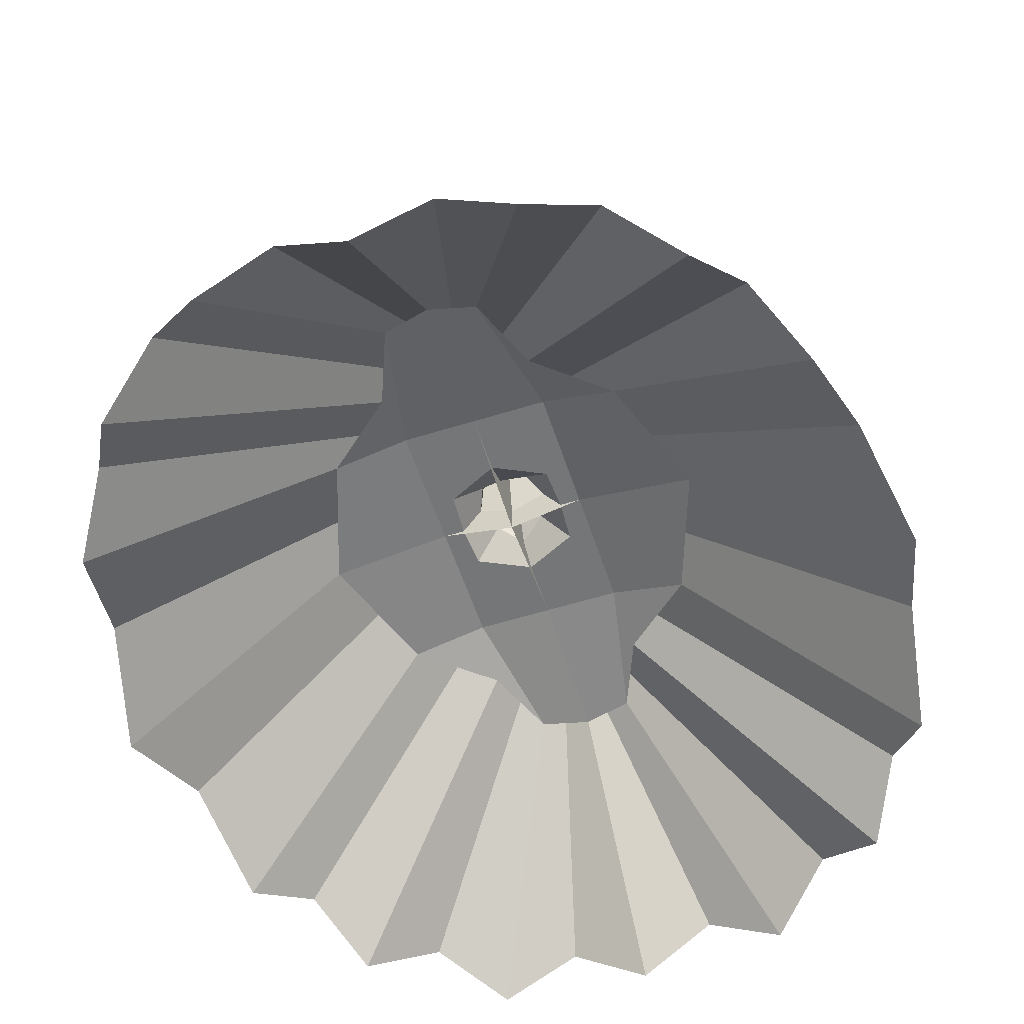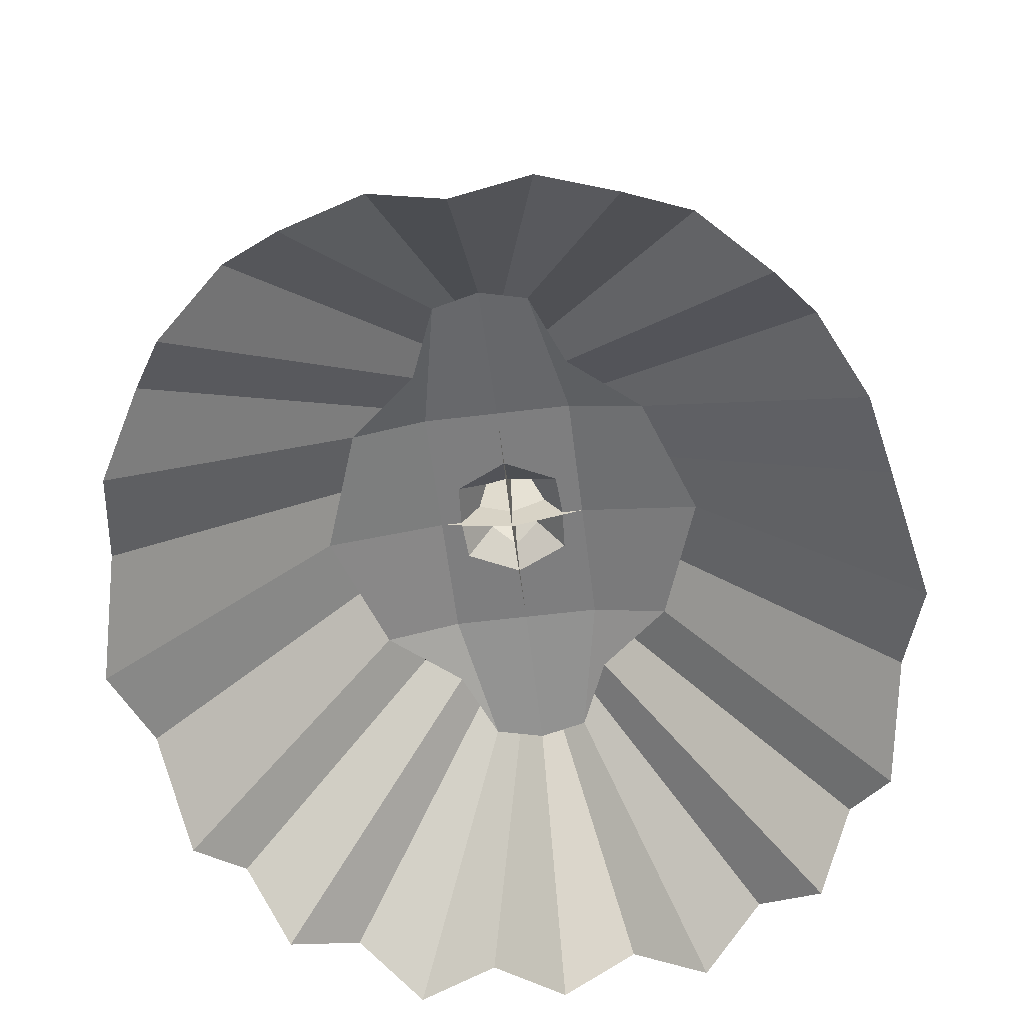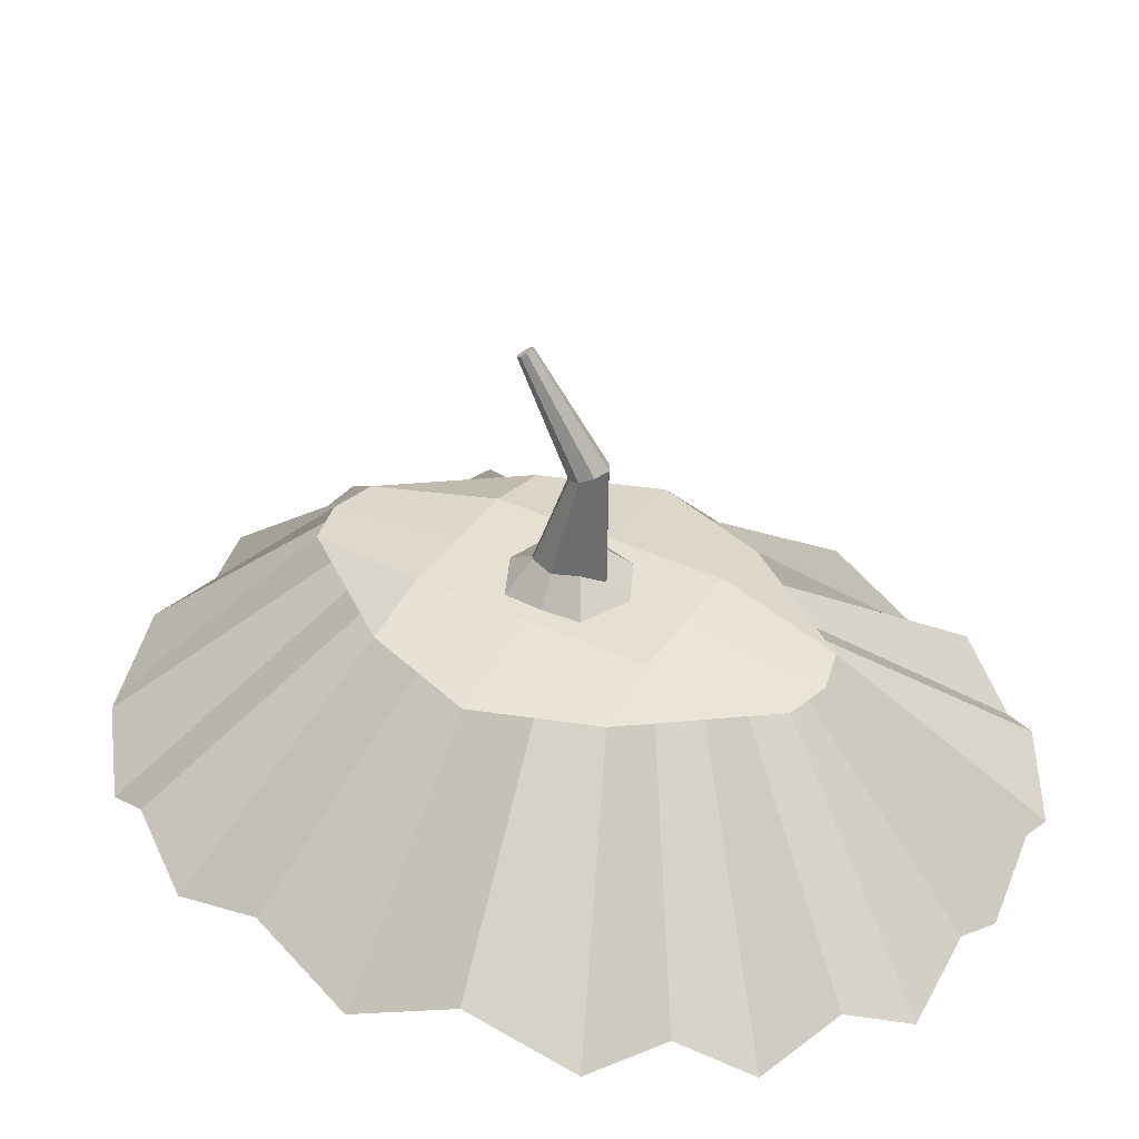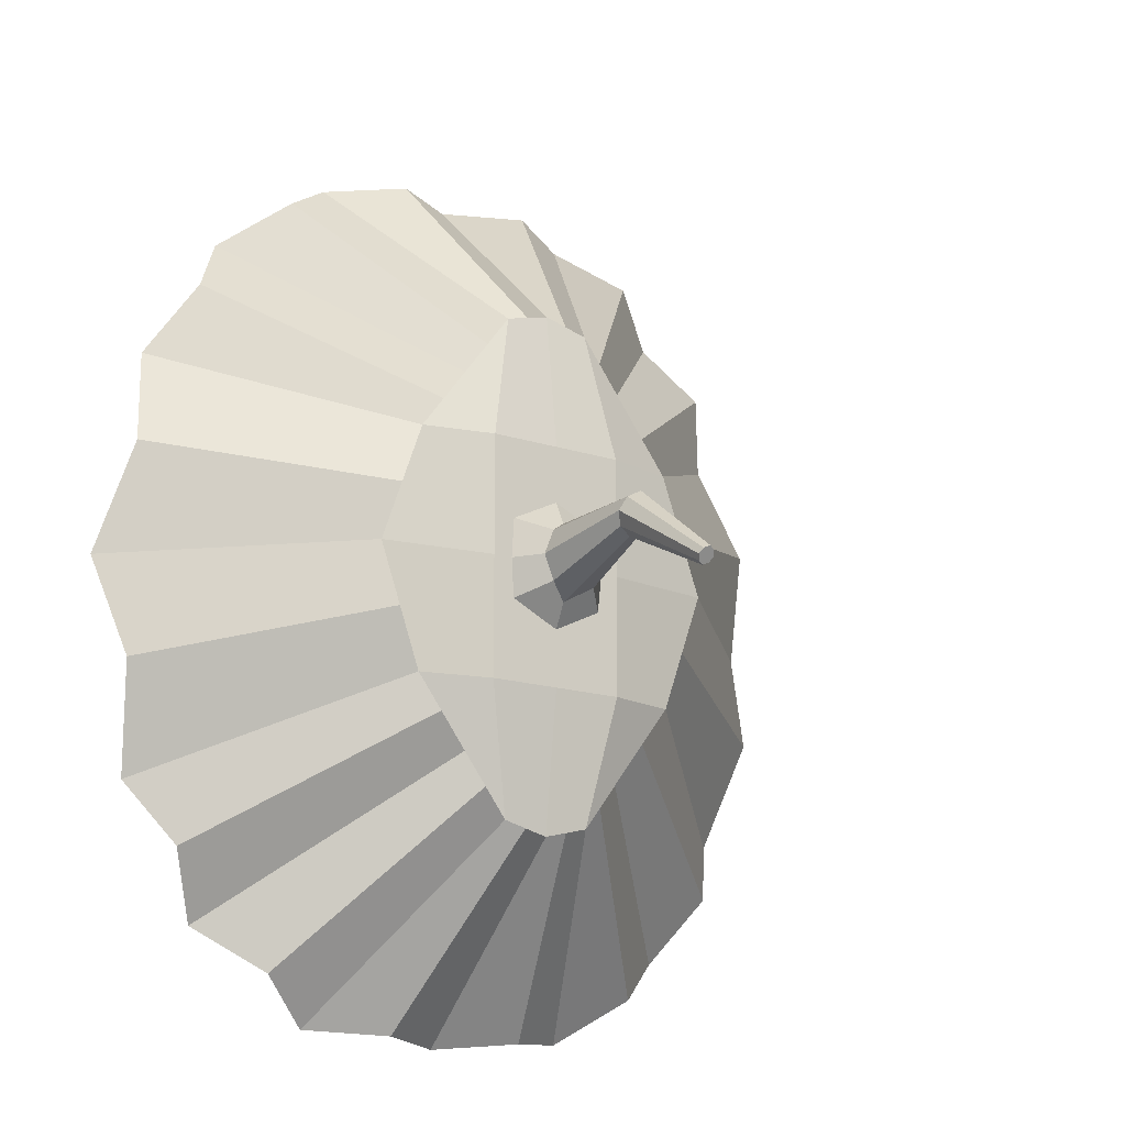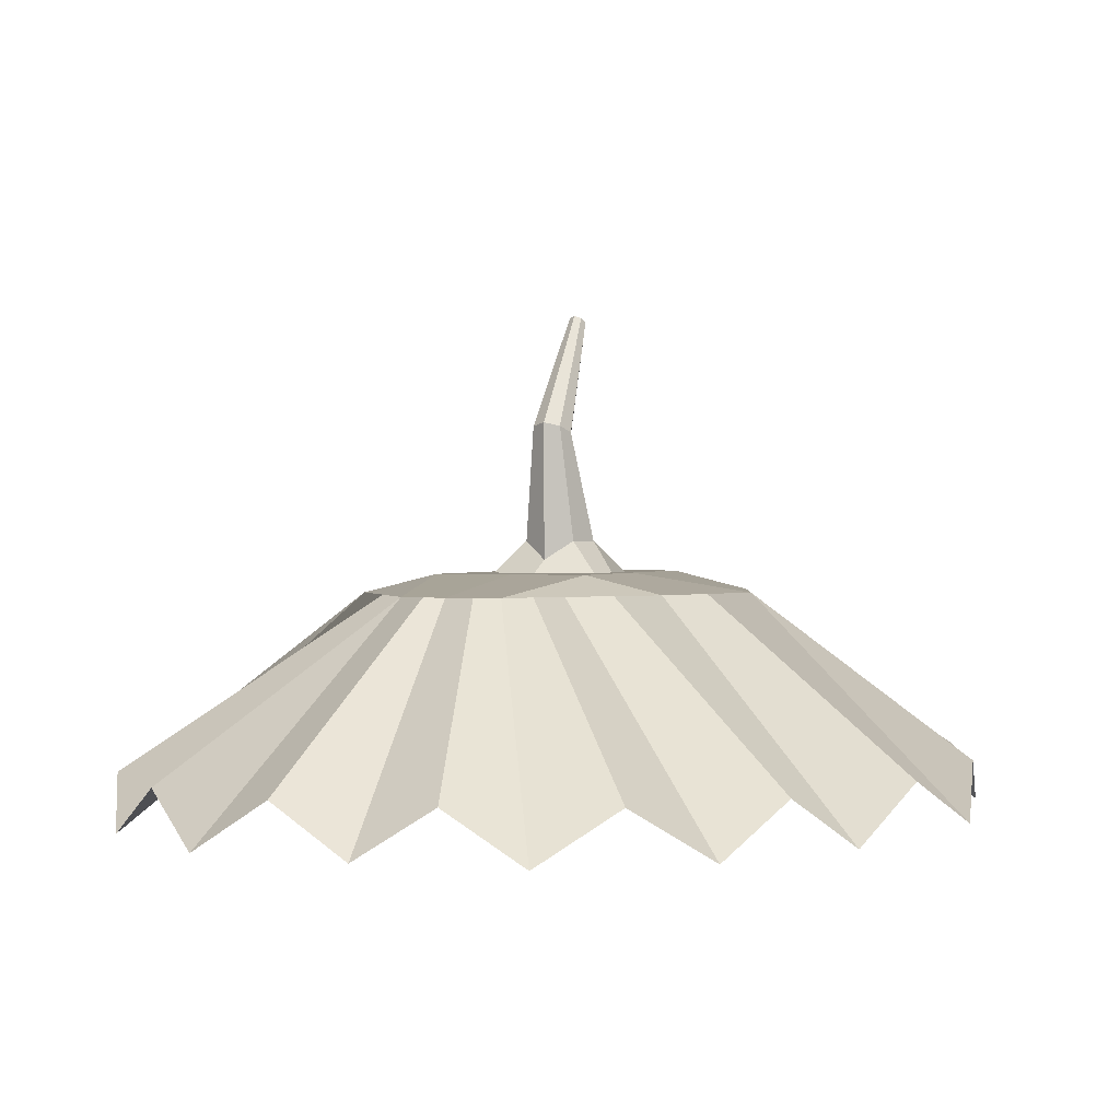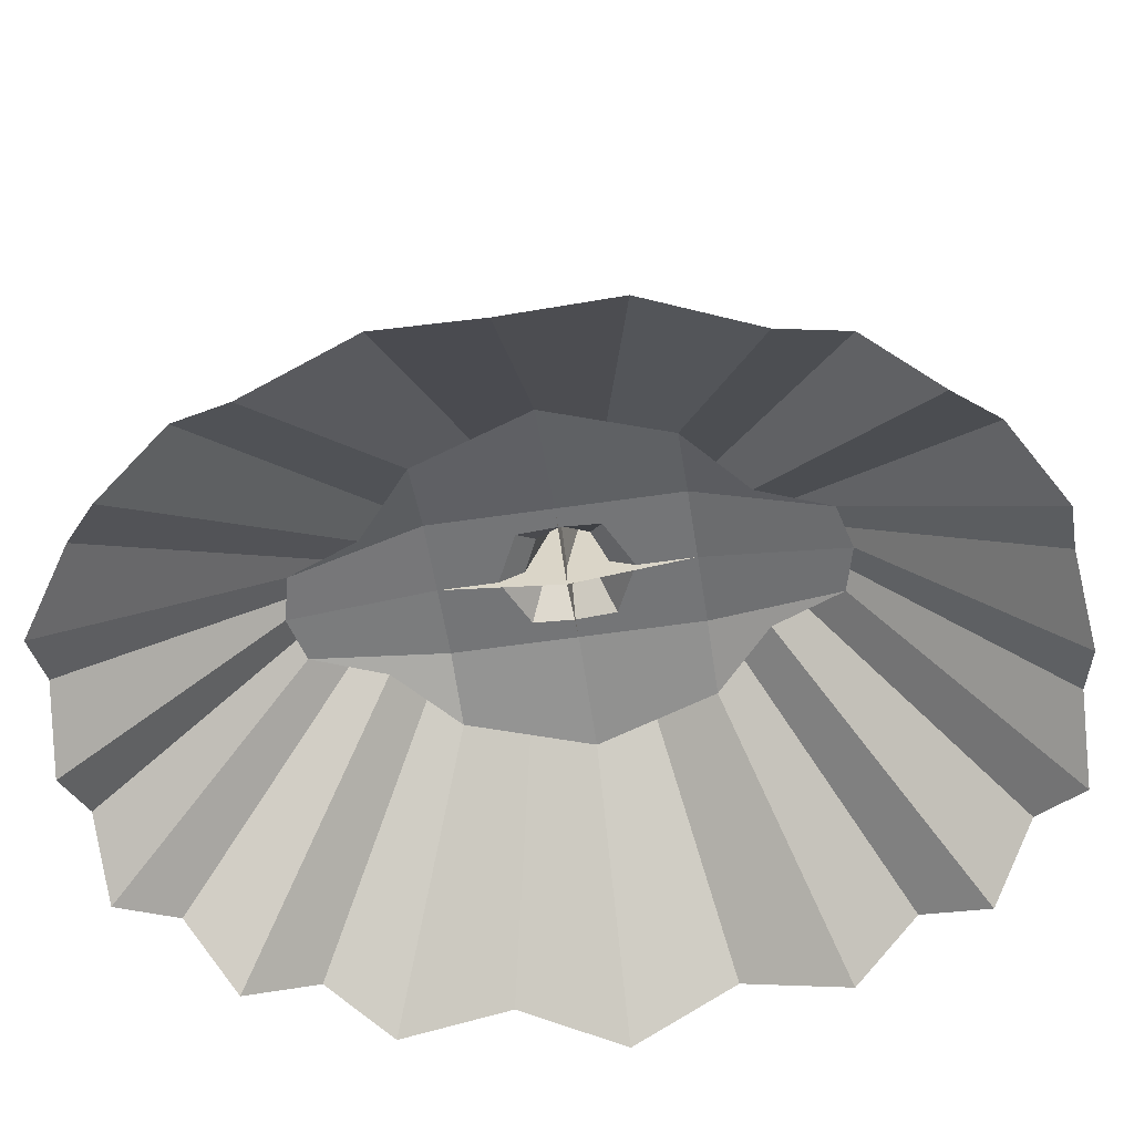
<metadata>
{"format":"obj","ext":"obj","renderer":"f3d","projection":"perspective","resolution":1024,"background":"white","views":[{"elev":-56.7,"azim":18.1,"up":"+Y"},{"elev":-59.4,"azim":7.1,"up":"+Y"},{"elev":38.4,"azim":-59.7,"up":"+Y"},{"elev":-15.8,"azim":145.3,"up":"+Z"},{"elev":0.8,"azim":21.6,"up":"+Y"},{"elev":-56.4,"azim":-81.2,"up":"+Y"}]}
</metadata>
<code>
o calabazoTallo
v 0.1706 4.124 0.4069
v 0.4231 4.124 0
v 0 4.124 0.596
v 0 4.124 0
v 0.6127 3.666 0.7829
v 0.8813 3.666 0
v 0 3.666 1.014
v 0.326 4.124 0.2749
v 0 4.163 0.2749
v 0.7842 3.666 0.484
v 0.163 4.163 0
v 0.1049 4.124 0.5695
v 0.334 3.666 0.9878
v 0.112 4.163 0.09057
v -0 4.698 -0.1017
v 0.163 4.163 0.2749
v 0 4.163 0.1449
v 0.1174 4.163 0
v 0 4.191 0
v 0 4.191 0.08918
v 0.07617 4.23 0
v 0.053 4.23 0.05762
v -0 4.457 0.04604
v -0 4.477 0.09183
v 0.04277 4.457 0.04604
v 0.02976 4.47 0.07562
v 0.2483 4.124 0.3409
v 0.05246 4.124 0.5827
v 0.167 3.771 1.001
v 0.6984 3.771 0.6334
v 0.3745 4.124 0.1374
v 0.8328 3.771 0.242
v 0.1378 4.124 0.4882
v 0.4734 3.771 0.8853
v -0.1706 4.124 0.4069
v -0.4231 4.124 0
v -0.6127 3.666 0.7829
v -0.8813 3.666 0
v -0.326 4.124 0.2749
v -0.7842 3.666 0.484
v -0.163 4.163 0
v -0.1049 4.124 0.5695
v -0.334 3.666 0.9878
v -0.112 4.163 0.09057
v -0.163 4.163 0.2749
v -0.1174 4.163 0
v -0.07617 4.23 0
v -0.053 4.23 0.05762
v -0.04277 4.457 0.04604
v -0.02976 4.47 0.07562
v -0.2483 4.124 0.3409
v -0.05246 4.124 0.5827
v -0.167 3.771 1.001
v -0.6984 3.771 0.6334
v -0.3745 4.124 0.1374
v -0.8328 3.771 0.242
v -0.1378 4.124 0.4882
v -0.4734 3.771 0.8853
v 0.1706 4.124 -0.4069
v 0 4.124 -0.596
v 0.6127 3.666 -0.7829
v 0 3.666 -1.014
v 0.326 4.124 -0.2749
v 0 4.163 -0.2749
v 0.7842 3.666 -0.484
v 0.1049 4.124 -0.5695
v 0.334 3.666 -0.9878
v 0.112 4.163 -0.09057
v 0.163 4.163 -0.2749
v 0 4.163 -0.1449
v 0 4.191 -0.08918
v 0.053 4.23 -0.05762
v -0 4.437 0.000244
v 0.02976 4.444 0.01645
v 0.2483 4.124 -0.3409
v 0.05246 4.124 -0.5827
v 0.167 3.771 -1.001
v 0.6984 3.771 -0.6334
v 0.3745 4.124 -0.1374
v 0.8328 3.771 -0.242
v 0.1378 4.124 -0.4882
v 0.4734 3.771 -0.8853
v -0.1706 4.124 -0.4069
v -0.6127 3.666 -0.7829
v -0.326 4.124 -0.2749
v -0.7842 3.666 -0.484
v -0.1049 4.124 -0.5695
v -0.334 3.666 -0.9878
v -0.112 4.163 -0.09057
v -0.163 4.163 -0.2749
v -0.053 4.23 -0.05762
v -0.02976 4.444 0.01645
v -0.2483 4.124 -0.3409
v -0.05246 4.124 -0.5827
v -0.167 3.771 -1.001
v -0.6984 3.771 -0.6334
v -0.3745 4.124 -0.1374
v -0.8328 3.771 -0.242
v -0.1378 4.124 -0.4882
v -0.4734 3.771 -0.8853
v -0 4.711 -0.08418
v 0.01877 4.698 -0.1017
v 0.01306 4.707 -0.09039
v -0.01877 4.698 -0.1017
v -0.01306 4.707 -0.09039
v -0 4.685 -0.1193
v 0.01306 4.69 -0.1131
v -0.01306 4.69 -0.1131
f 30 27 1 5
f 16 9 3 28 12
f 29 28 3 7
f 18 4 19 21
f 32 31 8 10
f 2 11 16 8 31
f 34 33 12 13
f 27 33 1
f 17 4 9
f 4 18 11
f 14 17 9 16
f 18 14 16 11
f 19 20 24 23
f 17 14 22 20
f 4 17 20 19
f 14 18 21 22
f 25 74 107 102
f 22 21 25 26
f 21 19 23 25
f 20 22 26 24
f 8 16 12 33 27
f 5 1 33 34
f 6 2 31 32
f 13 12 28 29
f 10 8 27 30
f 54 37 35 51
f 45 42 52 3 9
f 53 7 3 52
f 46 47 19 4
f 56 40 39 55
f 36 55 39 45 41
f 58 43 42 57
f 51 35 57
f 4 41 46
f 44 45 9 17
f 46 41 45 44
f 17 20 48 44
f 44 48 47 46
f 24 26 103 101
f 48 50 49 47
f 47 49 23 19
f 20 24 50 48
f 39 51 57 42 45
f 37 58 57 35
f 38 56 55 36
f 43 53 52 42
f 40 54 51 39
f 78 61 59 75
f 69 66 76 60 64
f 77 62 60 76
f 80 65 63 79
f 2 79 63 69 11
f 82 67 66 81
f 75 59 81
f 70 64 4
f 68 69 64 70
f 18 11 69 68
f 19 23 73 71
f 70 71 72 68
f 4 19 71 70
f 68 72 21 18
f 73 92 108 106
f 72 74 25 21
f 71 73 74 72
f 63 75 81 66 69
f 61 82 81 59
f 6 80 79 2
f 67 77 76 66
f 65 78 75 63
f 96 93 83 84
f 90 64 60 94 87
f 95 94 60 62
f 98 97 85 86
f 36 41 90 85 97
f 100 99 87 88
f 93 99 83
f 89 70 64 90
f 46 89 90 41
f 70 89 91 71
f 89 46 47 91
f 50 24 101 105
f 91 47 49 92
f 71 91 92 73
f 85 90 87 99 93
f 84 83 99 100
f 38 36 97 98
f 88 87 94 95
f 86 85 93 96
f 102 15 101 103
f 104 105 101 15
f 102 107 106 15
f 104 15 106 108
f 49 50 105 104
f 92 49 104 108
f 26 25 102 103
f 74 73 106 107

</code>
